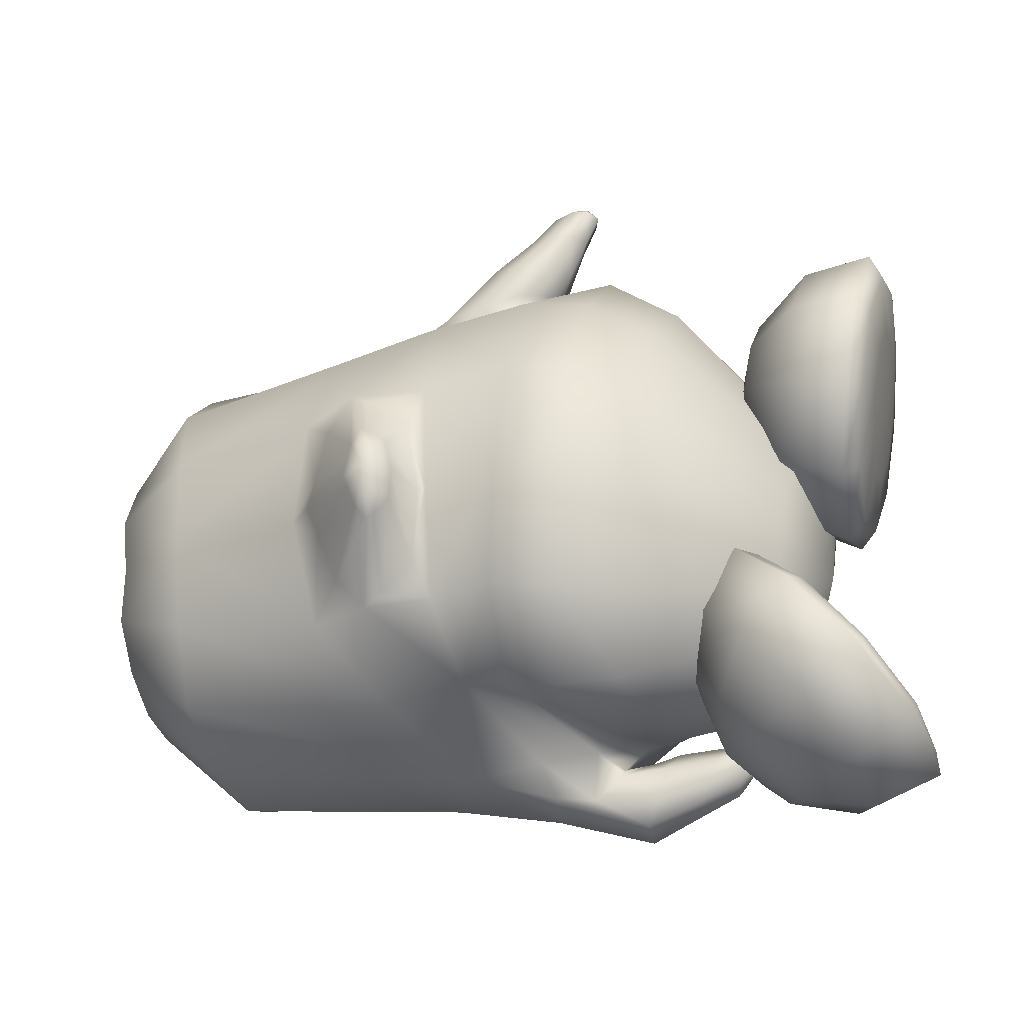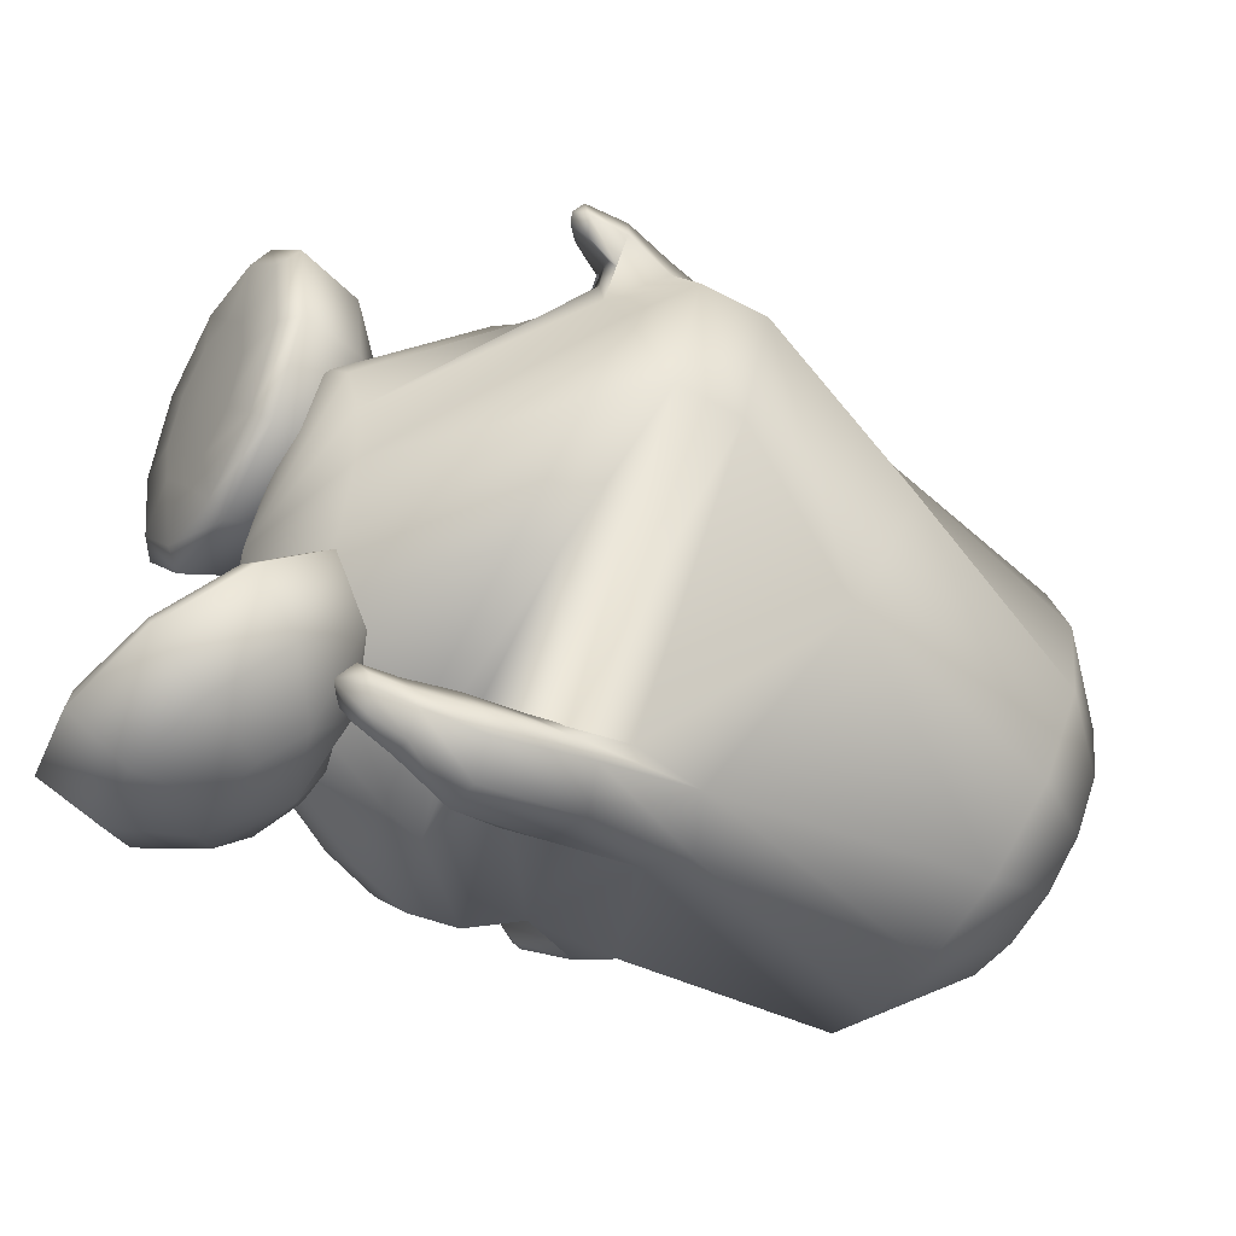
<metadata>
{"format":"obj","ext":"obj","renderer":"f3d","projection":"perspective","resolution":1024,"background":"white","views":[{"elev":-21.3,"azim":12.5,"up":"+Y"},{"elev":-55.7,"azim":148.3,"up":"+Y"}]}
</metadata>
<code>
o tux
v -0.9474 -0.09258 0.1334
v -0.9417 -0.294 0.1075
v -0.9598 0.1062 0.1063
v -0.9376 -0.4697 0.02932
v -0.9795 0.2746 0.02696
v -0.914 -0.5884 -0.1382
v -0.9798 0.3878 -0.1415
v -0.904 -0.6293 -0.3351
v -0.978 0.4275 -0.3387
v -0.9149 -0.5814 -0.5378
v -0.9762 0.3872 -0.5248
v -0.9369 -0.4469 -0.7078
v -0.9752 0.2848 -0.6725
v -0.9598 -0.2522 -0.8074
v -0.9752 0.1391 -0.7741
v -0.9728 -0.04417 -0.8246
v -1.137 -0.09418 -0.02703
v -1.142 -0.2202 -0.03082
v -1.15 0.03101 -0.03143
v -1.135 -0.3332 -0.1024
v -1.152 0.1387 -0.1038
v -1.129 -0.408 -0.209
v -1.153 0.2106 -0.211
v -1.126 -0.434 -0.3343
v -1.154 0.2353 -0.3364
v -1.129 -0.4082 -0.4596
v -1.153 0.2099 -0.4615
v -1.135 -0.3333 -0.5659
v -1.151 0.1385 -0.5666
v -1.143 -0.2165 -0.6358
v -1.149 0.03451 -0.6328
v -1.147 -0.08848 -0.6581
v -1.244 -0.09552 -0.3342
v -0.5665 0.2202 -0.8255
v -0.542 -0.02363 -0.9062
v -0.5578 0.3569 -0.6951
v -0.4284 -0.3898 -0.8105
v -0.5292 0.3891 -0.6643
v -0.3174 -0.6081 -0.4462
v -0.5305 0.4975 -0.4474
v -0.3666 -0.661 -0.339
v -0.5889 0.5318 -0.3441
v -0.3172 -0.6109 -0.2325
v -0.536 0.5005 -0.2369
v -0.4453 -0.5066 0.06094
v -0.5742 0.3693 0.05829
v -0.5963 -0.3286 0.1441
v -0.6325 0.1653 0.1429
v -0.6484 -0.08521 0.1753
v -0.1288 -0.05918 0.3577
v -0.1515 -0.3142 0.3075
v -0.1123 0.2097 0.3022
v -0.1463 -0.4982 0.1626
v -0.1074 0.4304 0.1539
v -0.01045 -0.5626 -0.234
v -0.2471 0.5762 -0.2285
v 0.03861 -0.5855 -0.3193
v -0.1586 0.6091 -0.3079
v -0.02618 -0.6313 -0.4357
v -0.2154 0.548 -0.4161
v -0.08819 -0.2118 -0.9638
v -0.08286 0.5346 -0.5343
v -0.1265 0.138 -1.014
v -0.1238 0.526 -0.6792
v -0.1345 0.3858 -0.8794
v 0.01949 0.404 -0.9012
v 0.03022 0.1245 -1.012
v 0.03911 0.5254 -0.6941
v 0.05629 -0.202 -0.9546
v 0.0799 0.5357 -0.547
v 0.122 -0.4282 -0.6617
v 0.1062 0.551 -0.4582
v 0.1442 -0.5298 -0.3267
v 0.08729 0.6084 -0.2862
v 0.05173 -0.5704 -0.04014
v 0.06851 0.5666 -0.05588
v -0.02867 -0.5157 0.17
v 0.05346 0.4117 0.1541
v -0.02097 -0.3274 0.3109
v 0.03269 0.1831 0.3013
v 0.004155 -0.08006 0.3586
v 0.1469 -0.1065 0.2967
v 0.1186 -0.3309 0.2568
v 0.1783 0.1292 0.2438
v 0.1019 -0.4964 0.1348
v 0.2045 0.3372 0.112
v 0.1446 -0.5458 -0.05824
v 0.2289 0.4727 -0.07438
v 0.1875 -0.5183 -0.3152
v 0.2525 0.511 -0.2814
v 0.1966 -0.4137 -0.6146
v 0.2655 0.4787 -0.4393
v 0.1808 -0.222 -0.8524
v 0.2479 0.4407 -0.5666
v 0.1342 0.05423 -0.9081
v 0.1547 0.4074 -0.6605
v 0.1387 0.3229 -0.8167
v 0.5602 -0.1852 -0.2025
v 0.5107 -0.1236 -0.5588
v 0.4872 -0.2481 -0.5284
v 0.5402 -0.01593 -0.5581
v 0.4696 -0.3659 -0.4544
v 0.5556 0.07102 -0.5002
v 0.4525 -0.4696 -0.3102
v 0.5643 0.1215 -0.4274
v 0.448 -0.4968 -0.1825
v 0.5523 0.1526 -0.3157
v 0.4505 -0.4721 -0.06199
v 0.5307 0.1349 -0.1824
v 0.4505 -0.3987 0.01716
v 0.5035 0.06868 -0.06601
v 0.4572 -0.2908 0.06556
v 0.4845 -0.03782 0.02714
v 0.4715 -0.1653 0.07678
v -0.3112 -0.05522 0.2498
v -0.3093 -0.3054 0.2017
v -0.3293 0.2085 0.202
v -0.2584 -0.4716 0.09573
v -0.3498 0.4115 0.09727
v -0.4125 -0.2943 0.241
v -0.4461 0.1686 0.2403
v -0.3465 -0.2172 0.2386
v -0.3636 0.1055 0.2381
v -0.4499 -0.3304 0.2422
v -0.4941 0.1918 0.2414
v -0.5182 -0.2581 0.2427
v -0.5485 0.1056 0.2421
v -0.5657 -0.1435 0.2432
v -0.5761 -0.01557 0.243
v -0.5905 -0.08116 0.2463
v -0.3319 -0.05682 0.242
v 0.02607 0.3273 -0.9107
v 0.02692 0.4216 -0.826
v 0.1345 0.2494 -0.8269
v 0.1371 0.3305 -0.7666
v 0.1329 0.3045 -0.8785
v 0.1337 0.391 -0.8009
v 0.1429 0.3461 -0.9322
v 0.1437 0.4399 -0.8481
v 0.1474 0.3633 -0.8571
v 0.1363 0.4223 -0.9228
v 0.2355 0.416 -0.9167
v 0.2424 0.3789 -0.8755
v 0.2295 0.3683 -0.9227
v 0.23 0.4272 -0.8699
v 0.2099 0.3424 -0.8891
v 0.2104 0.3968 -0.8404
v 0.2527 0.3972 -0.896
v -0.1433 -0.5845 -0.2175
v -0.3795 0.531 -0.2184
v -0.1523 -0.6143 -0.4722
v -0.3861 0.5204 -0.4682
v -0.08788 -0.6811 -0.4498
v -0.3599 0.5871 -0.4559
v -0.1343 -0.6966 -0.3403
v -0.4205 0.6147 -0.3468
v -0.1093 -0.6672 -0.2339
v -0.3913 0.6071 -0.2452
v 0.05022 -0.6207 -0.2327
v -0.1902 0.6523 -0.2294
v 0.1058 -0.5782 -0.3107
v -0.1182 0.678 -0.3105
v 0.05916 -0.6093 -0.4247
v -0.1575 0.6224 -0.4171
v -0.01732 -0.6788 -0.2231
v -0.2995 0.6302 -0.2247
v -0.01568 -0.6833 -0.4751
v -0.2864 0.5954 -0.4721
v 0.1008 -0.7601 -0.3431
v -0.2913 0.7333 -0.362
v 0.1216 -0.72 -0.4234
v -0.2423 0.7188 -0.4403
v 0.1031 -0.7393 -0.2555
v -0.2745 0.7444 -0.2751
v 0.1771 -0.56 -0.3036
v -0.07818 0.7426 -0.3157
v 0.1524 -0.6069 -0.2407
v -0.1327 0.7467 -0.2544
v 0.1676 -0.5878 -0.3925
v -0.1039 0.7234 -0.4037
v 0.1285 -0.6765 -0.2353
v -0.2066 0.7481 -0.2524
v 0.1443 -0.6722 -0.4354
v -0.1896 0.7184 -0.45
v 0.2302 -0.7007 -0.325
v -0.1937 0.8301 -0.3612
v 0.2416 -0.6668 -0.376
v -0.1559 0.8196 -0.4096
v 0.23 -0.6819 -0.2673
v -0.1783 0.8362 -0.3029
v 0.264 -0.588 -0.2569
v -0.07891 0.8416 -0.2893
v 0.281 -0.5524 -0.2959
v -0.03819 0.8384 -0.3269
v 0.2731 -0.5748 -0.3541
v -0.05965 0.8256 -0.3846
v 0.2458 -0.6351 -0.2542
v -0.1294 0.8395 -0.2881
v 0.2556 -0.6304 -0.3812
v -0.1168 0.8205 -0.4135
v 0.3202 -0.6364 -0.3505
v -0.1032 0.8889 -0.3963
v 0.3091 -0.6652 -0.3132
v -0.1355 0.8951 -0.3607
v 0.3153 -0.6464 -0.2689
v -0.1175 0.9045 -0.3166
v 0.3478 -0.5691 -0.2587
v -0.03436 0.9134 -0.3048
v 0.3531 -0.546 -0.2898
v -0.00954 0.9047 -0.3337
v 0.3511 -0.5615 -0.333
v -0.02311 0.8985 -0.3771
v 0.3404 -0.6038 -0.2559
v -0.06967 0.9177 -0.3043
v 0.334 -0.6067 -0.3549
v -0.07051 0.8918 -0.4001
v 0.3767 -0.5844 -0.2924
v -0.03825 0.9378 -0.3447
v 0.1022 -0.5351 -0.3158
v -0.0387 0.623 -0.2984
v 0.3153 -0.637 -0.04772
v 0.3593 0.2997 -0.2164
v 0.2471 -0.4647 -0.05387
v 0.369 0.1195 -0.2071
v 0.2478 -0.312 -0.06335
v 0.461 -0.02477 -0.1938
v 0.3272 -0.1839 -0.07664
v 0.6036 -0.0944 -0.1861
v 0.3787 -0.1981 -0.07912
v 0.6436 -0.05278 -0.188
v 0.4629 -0.2801 -0.07974
v 0.6766 0.07276 -0.1962
v 0.4791 -0.3126 -0.1875
v 0.6834 0.09931 -0.3062
v 0.407 -0.2558 -0.2655
v 0.6567 -0.00682 -0.3786
v 0.3602 -0.2503 -0.2919
v 0.6191 -0.04134 -0.4062
v 0.2779 -0.3676 -0.2499
v 0.4752 0.02117 -0.3846
v 0.272 -0.4615 -0.1646
v 0.3767 0.1461 -0.3224
v 0.3024 -0.5803 -0.2268
v 0.3953 0.2289 -0.3873
v 0.3562 -0.4926 -0.3642
v 0.5014 0.1647 -0.5092
v 0.4575 -0.3897 -0.4241
v 0.6489 0.1244 -0.5509
v 0.493 -0.3745 -0.3802
v 0.6824 0.1367 -0.5042
v 0.534 -0.3829 -0.2532
v 0.6981 0.1822 -0.3787
v 0.6067 -0.4642 -0.252
v 0.7148 0.2898 -0.3851
v 0.6168 -0.5107 -0.3785
v 0.7109 0.3231 -0.516
v 0.5992 -0.5466 -0.4223
v 0.6813 0.3396 -0.5647
v 0.4787 -0.6333 -0.3622
v 0.5291 0.3511 -0.5206
v 0.3772 -0.6672 -0.2249
v 0.4117 0.3364 -0.3928
v 0.4414 -0.7289 -0.157
v 0.4241 0.4276 -0.331
v 0.5886 -0.7388 -0.2447
v 0.5507 0.509 -0.4136
v 0.7247 -0.669 -0.2866
v 0.7063 0.5219 -0.4411
v 0.7254 -0.6167 -0.261
v 0.7325 0.481 -0.409
v 0.6694 -0.5254 -0.1841
v 0.7273 0.3809 -0.3233
v 0.6982 -0.5431 -0.07562
v 0.7307 0.4209 -0.2169
v 0.7752 -0.6475 -0.07304
v 0.7385 0.5501 -0.2248
v 0.7823 -0.7046 -0.06957
v 0.7132 0.6018 -0.2284
v 0.6385 -0.7696 -0.05675
v 0.5567 0.5781 -0.2294
v 0.4702 -0.7466 -0.04847
v 0.4276 0.4675 -0.2246
v 0.4541 -0.7142 0.05925
v 0.4207 0.441 -0.1143
v 0.6105 -0.7133 0.1298
v 0.5448 0.5321 -0.03837
v 0.75 -0.6397 0.1459
v 0.6994 0.5487 -0.007811
v 0.7473 -0.5913 0.1135
v 0.7266 0.5041 -0.03377
v 0.682 -0.5107 0.03209
v 0.7239 0.3943 -0.1067
v 0.5883 -0.4047 -0.0786
v 0.714 0.2452 -0.2064
v 0.6271 -0.4404 0.09788
v 0.7093 0.3114 -0.03455
v 0.6522 -0.4695 0.2275
v 0.7013 0.3606 0.09112
v 0.6402 -0.4991 0.2774
v 0.6703 0.3829 0.1364
v 0.5154 -0.5916 0.2438
v 0.5195 0.3886 0.08652
v 0.3992 -0.6439 0.125
v 0.4061 0.3581 -0.04221
v 0.324 -0.5609 0.1235
v 0.3877 0.2506 -0.03638
v 0.3895 -0.4508 0.2416
v 0.4905 0.2022 0.09757
v 0.4948 -0.3365 0.2749
v 0.6368 0.1678 0.1492
v 0.5263 -0.3287 0.2253
v 0.6724 0.1743 0.1022
v 0.5544 -0.3591 0.09661
v 0.6925 0.2039 -0.02817
v 0.4917 -0.2979 0.02876
v 0.6801 0.1127 -0.08995
v 0.418 -0.2231 0.1078
v 0.6506 0.01636 -0.004778
v 0.3713 -0.2153 0.1394
v 0.6113 -0.01456 0.02576
v 0.2866 -0.345 0.1243
v 0.4669 0.04439 -0.009576
v 0.2655 -0.495 0.05539
v 0.3738 0.1594 -0.099
v -0.3891 -0.1615 0.3919
v -0.358 -0.13 0.3907
v -0.4051 0.03166 0.3916
v -0.3692 0.005688 0.3905
v -0.4078 -0.1751 0.3925
v -0.4258 0.042 0.3921
v -0.4354 -0.1437 0.3929
v -0.4478 0.006417 0.3926
v -0.4547 -0.09624 0.3931
v -0.4591 -0.04355 0.393
v -0.465 -0.07056 0.3944
v -0.3539 -0.06136 0.3924
v -0.4086 -0.06583 0.436
v -0.408 -0.1204 0.4271
v -0.417 -0.01187 0.4269
f 33 18 17
f 17 19 33
f 33 20 18
f 19 21 33
f 33 22 20
f 21 23 33
f 33 24 22
f 23 25 33
f 33 26 24
f 25 27 33
f 33 28 26
f 27 29 33
f 33 30 28
f 29 31 33
f 33 32 30
f 31 32 33
f 1 17 18
f 1 18 2
f 1 3 19
f 1 19 17
f 2 18 20
f 2 20 4
f 21 19 3
f 21 3 5
f 4 20 22
f 4 22 6
f 23 21 5
f 23 5 7
f 6 22 24
f 6 24 8
f 25 23 7
f 25 7 9
f 8 24 26
f 8 26 10
f 27 25 9
f 27 9 11
f 10 26 28
f 10 28 12
f 29 27 11
f 29 11 13
f 12 28 30
f 12 30 14
f 31 29 13
f 31 13 15
f 14 30 32
f 14 32 16
f 32 31 15
f 32 15 16
f 14 16 34
f 14 34 35
f 34 16 15
f 34 15 36
f 12 14 35
f 12 35 37
f 36 15 13
f 36 13 38
f 10 12 37
f 10 37 39
f 38 13 11
f 38 11 40
f 8 10 39
f 8 39 41
f 40 11 9
f 40 9 42
f 6 8 41
f 6 41 43
f 42 9 7
f 42 7 44
f 4 6 43
f 4 43 45
f 44 7 5
f 44 5 46
f 2 4 45
f 2 45 47
f 46 5 3
f 46 3 48
f 1 2 47
f 1 47 49
f 1 49 48
f 1 48 3
f 37 35 63
f 37 63 61
f 64 36 38
f 64 38 62
f 35 34 65
f 35 65 63
f 65 34 36
f 65 36 64
f 61 63 67
f 61 67 69
f 68 64 62
f 68 62 70
f 59 61 69
f 59 69 71
f 70 62 60
f 70 60 72
f 53 55 75
f 53 75 77
f 76 56 54
f 76 54 78
f 51 53 77
f 51 77 79
f 78 54 52
f 78 52 80
f 50 51 79
f 50 79 81
f 80 52 50
f 80 50 81
f 81 79 83
f 81 83 82
f 84 80 81
f 84 81 82
f 79 77 85
f 79 85 83
f 86 78 80
f 86 80 84
f 77 75 87
f 77 87 85
f 88 76 78
f 88 78 86
f 75 73 89
f 75 89 87
f 90 74 76
f 90 76 88
f 73 71 91
f 73 91 89
f 92 72 74
f 92 74 90
f 71 69 93
f 71 93 91
f 94 70 72
f 94 72 92
f 69 67 95
f 69 95 93
f 96 68 70
f 96 70 94
f 93 95 100
f 93 100 102
f 101 96 94
f 101 94 103
f 91 93 102
f 91 102 104
f 103 94 92
f 103 92 105
f 89 91 104
f 89 104 106
f 105 92 90
f 105 90 107
f 87 89 106
f 87 106 108
f 107 90 88
f 107 88 109
f 85 87 108
f 85 108 110
f 109 88 86
f 109 86 111
f 83 85 110
f 83 110 112
f 111 86 84
f 111 84 113
f 82 83 112
f 82 112 114
f 113 84 82
f 113 82 114
f 98 114 112
f 113 114 98
f 98 112 110
f 111 113 98
f 98 110 108
f 109 111 98
f 98 108 106
f 107 109 98
f 98 106 104
f 105 107 98
f 98 104 102
f 103 105 98
f 98 102 100
f 101 103 98
f 98 100 99
f 99 101 98
f 116 51 50
f 116 50 115
f 50 52 117
f 50 117 115
f 118 53 51
f 118 51 116
f 52 54 119
f 52 119 117
f 53 118 55
f 56 119 54
f 118 45 43
f 44 46 119
f 115 131 122
f 115 122 116
f 123 131 115
f 123 115 117
f 116 122 120
f 121 123 117
f 116 120 124
f 116 124 118
f 125 121 117
f 125 117 119
f 45 118 124
f 125 119 46
f 45 124 47
f 48 125 46
f 47 124 126
f 127 125 48
f 47 126 128
f 129 127 48
f 49 128 130
f 130 129 49
f 47 128 49
f 49 129 48
f 132 63 65
f 65 64 133
f 66 132 65
f 65 133 66
f 132 67 63
f 64 68 133
f 67 132 134
f 67 134 95
f 135 133 68
f 135 68 96
f 134 99 100
f 101 99 135
f 95 134 100
f 101 135 96
f 134 97 99
f 99 97 135
f 134 132 138
f 134 138 136
f 139 133 135
f 139 135 137
f 97 134 136
f 97 136 140
f 137 135 97
f 137 97 140
f 132 66 141
f 132 141 138
f 141 66 133
f 141 133 139
f 138 141 142
f 138 142 144
f 142 141 139
f 142 139 145
f 140 136 146
f 140 146 143
f 147 137 140
f 147 140 143
f 136 138 144
f 136 144 146
f 145 139 137
f 145 137 147
f 148 146 144
f 145 147 148
f 142 148 144
f 145 148 142
f 148 143 146
f 147 143 148
f 151 37 61
f 62 38 152
f 59 151 61
f 62 152 60
f 151 39 37
f 38 40 152
f 43 149 118
f 119 150 44
f 149 55 118
f 119 56 150
f 41 39 153
f 41 153 155
f 154 40 42
f 154 42 156
f 43 41 155
f 43 155 157
f 156 42 44
f 156 44 158
f 57 55 159
f 57 159 161
f 160 56 58
f 160 58 162
f 59 57 161
f 59 161 163
f 162 58 60
f 162 60 164
f 149 43 157
f 149 157 165
f 158 44 150
f 158 150 166
f 55 149 165
f 55 165 159
f 166 150 56
f 166 56 160
f 39 151 167
f 39 167 153
f 168 152 40
f 168 40 154
f 151 59 163
f 151 163 167
f 164 60 152
f 164 152 168
f 155 153 171
f 155 171 169
f 172 154 156
f 172 156 170
f 157 155 169
f 157 169 173
f 170 156 158
f 170 158 174
f 161 159 177
f 161 177 175
f 178 160 162
f 178 162 176
f 163 161 175
f 163 175 179
f 176 162 164
f 176 164 180
f 165 157 173
f 165 173 181
f 174 158 166
f 174 166 182
f 159 165 181
f 159 181 177
f 182 166 160
f 182 160 178
f 153 167 183
f 153 183 171
f 184 168 154
f 184 154 172
f 167 163 179
f 167 179 183
f 180 164 168
f 180 168 184
f 169 171 187
f 169 187 185
f 188 172 170
f 188 170 186
f 173 169 185
f 173 185 189
f 186 170 174
f 186 174 190
f 175 177 191
f 175 191 193
f 192 178 176
f 192 176 194
f 179 175 193
f 179 193 195
f 194 176 180
f 194 180 196
f 181 173 189
f 181 189 197
f 190 174 182
f 190 182 198
f 177 181 197
f 177 197 191
f 198 182 178
f 198 178 192
f 171 183 199
f 171 199 187
f 200 184 172
f 200 172 188
f 183 179 195
f 183 195 199
f 196 180 184
f 196 184 200
f 185 187 201
f 185 201 203
f 202 188 186
f 202 186 204
f 189 185 203
f 189 203 205
f 204 186 190
f 204 190 206
f 193 191 207
f 193 207 209
f 208 192 194
f 208 194 210
f 195 193 209
f 195 209 211
f 210 194 196
f 210 196 212
f 197 189 205
f 197 205 213
f 206 190 198
f 206 198 214
f 191 197 213
f 191 213 207
f 214 198 192
f 214 192 208
f 187 199 215
f 187 215 201
f 216 200 188
f 216 188 202
f 199 195 211
f 199 211 215
f 212 196 200
f 212 200 216
f 207 217 209
f 210 218 208
f 207 213 217
f 218 214 208
f 205 217 213
f 214 218 206
f 203 217 205
f 206 218 204
f 201 217 203
f 204 218 202
f 201 215 217
f 218 216 202
f 211 217 215
f 216 218 212
f 209 217 211
f 212 218 210
f 219 59 71
f 72 60 220
f 73 219 71
f 72 220 74
f 219 57 59
f 60 58 220
f 219 75 55
f 56 76 220
f 57 219 55
f 56 220 58
f 219 73 75
f 76 74 220
f 293 233 231
f 232 234 294
f 231 233 235
f 231 235 229
f 236 234 232
f 236 232 230
f 229 235 237
f 229 237 227
f 238 236 230
f 238 230 228
f 227 237 239
f 227 239 225
f 240 238 228
f 240 228 226
f 225 239 241
f 225 241 223
f 242 240 226
f 242 226 224
f 223 241 221
f 222 242 224
f 241 243 221
f 222 244 242
f 239 245 243
f 239 243 241
f 244 246 240
f 244 240 242
f 237 247 245
f 237 245 239
f 246 248 238
f 246 238 240
f 235 249 247
f 235 247 237
f 248 250 236
f 248 236 238
f 233 251 249
f 233 249 235
f 250 252 234
f 250 234 236
f 293 251 233
f 234 252 294
f 293 253 251
f 252 254 294
f 251 253 255
f 251 255 249
f 256 254 252
f 256 252 250
f 249 255 257
f 249 257 247
f 258 256 250
f 258 250 248
f 247 257 259
f 247 259 245
f 260 258 248
f 260 248 246
f 245 259 261
f 245 261 243
f 262 260 246
f 262 246 244
f 243 261 221
f 222 262 244
f 261 263 221
f 222 264 262
f 259 265 263
f 259 263 261
f 264 266 260
f 264 260 262
f 257 267 265
f 257 265 259
f 266 268 258
f 266 258 260
f 255 269 267
f 255 267 257
f 268 270 256
f 268 256 258
f 253 271 269
f 253 269 255
f 270 272 254
f 270 254 256
f 293 271 253
f 254 272 294
f 293 273 271
f 272 274 294
f 271 273 275
f 271 275 269
f 276 274 272
f 276 272 270
f 269 275 277
f 269 277 267
f 278 276 270
f 278 270 268
f 267 277 279
f 267 279 265
f 280 278 268
f 280 268 266
f 265 279 281
f 265 281 263
f 282 280 266
f 282 266 264
f 263 281 221
f 222 282 264
f 281 283 221
f 222 284 282
f 279 285 283
f 279 283 281
f 284 286 280
f 284 280 282
f 277 287 285
f 277 285 279
f 286 288 278
f 286 278 280
f 275 289 287
f 275 287 277
f 288 290 276
f 288 276 278
f 273 291 289
f 273 289 275
f 290 292 274
f 290 274 276
f 293 291 273
f 274 292 294
f 293 295 291
f 292 296 294
f 291 295 297
f 291 297 289
f 298 296 292
f 298 292 290
f 289 297 299
f 289 299 287
f 300 298 290
f 300 290 288
f 287 299 301
f 287 301 285
f 302 300 288
f 302 288 286
f 285 301 303
f 285 303 283
f 304 302 286
f 304 286 284
f 283 303 221
f 222 304 284
f 303 305 221
f 222 306 304
f 301 307 305
f 301 305 303
f 306 308 302
f 306 302 304
f 299 309 307
f 299 307 301
f 308 310 300
f 308 300 302
f 297 311 309
f 297 309 299
f 310 312 298
f 310 298 300
f 295 313 311
f 295 311 297
f 312 314 296
f 312 296 298
f 293 313 295
f 296 314 294
f 293 315 313
f 314 316 294
f 313 315 317
f 313 317 311
f 318 316 314
f 318 314 312
f 311 317 319
f 311 319 309
f 320 318 312
f 320 312 310
f 309 319 321
f 309 321 307
f 322 320 310
f 322 310 308
f 307 321 323
f 307 323 305
f 324 322 308
f 324 308 306
f 305 323 221
f 222 324 306
f 323 223 221
f 222 224 324
f 321 225 223
f 321 223 323
f 224 226 322
f 224 322 324
f 319 227 225
f 319 225 321
f 226 228 320
f 226 320 322
f 317 229 227
f 317 227 319
f 228 230 318
f 228 318 320
f 315 231 229
f 315 229 317
f 230 232 316
f 230 316 318
f 293 231 315
f 316 232 294
f 120 122 326
f 120 326 325
f 123 121 327
f 123 327 328
f 124 120 325
f 124 325 329
f 121 125 330
f 121 330 327
f 126 124 329
f 126 329 331
f 125 127 332
f 125 332 330
f 128 126 331
f 128 331 333
f 127 129 334
f 127 334 332
f 130 128 333
f 130 333 335
f 129 130 335
f 129 335 334
f 122 131 336
f 122 336 326
f 131 123 328
f 131 328 336
f 329 338 331
f 331 338 337
f 331 337 333
f 333 337 335
f 334 335 337
f 332 334 337
f 332 337 339
f 330 332 339
f 328 339 337
f 328 337 336
f 326 336 337
f 326 337 338
f 325 326 338
f 325 338 329
f 327 339 328
f 327 330 339

</code>
